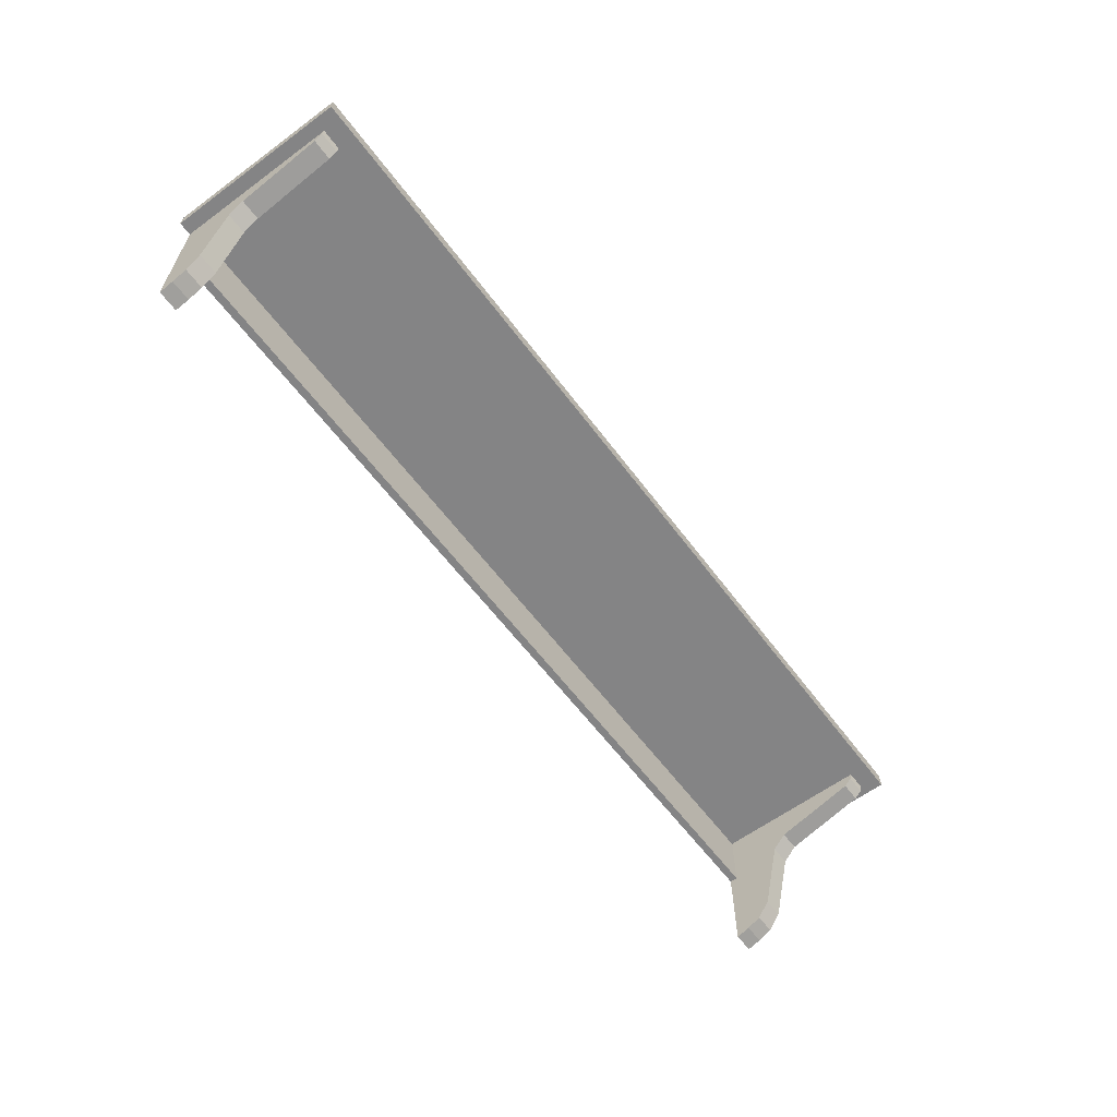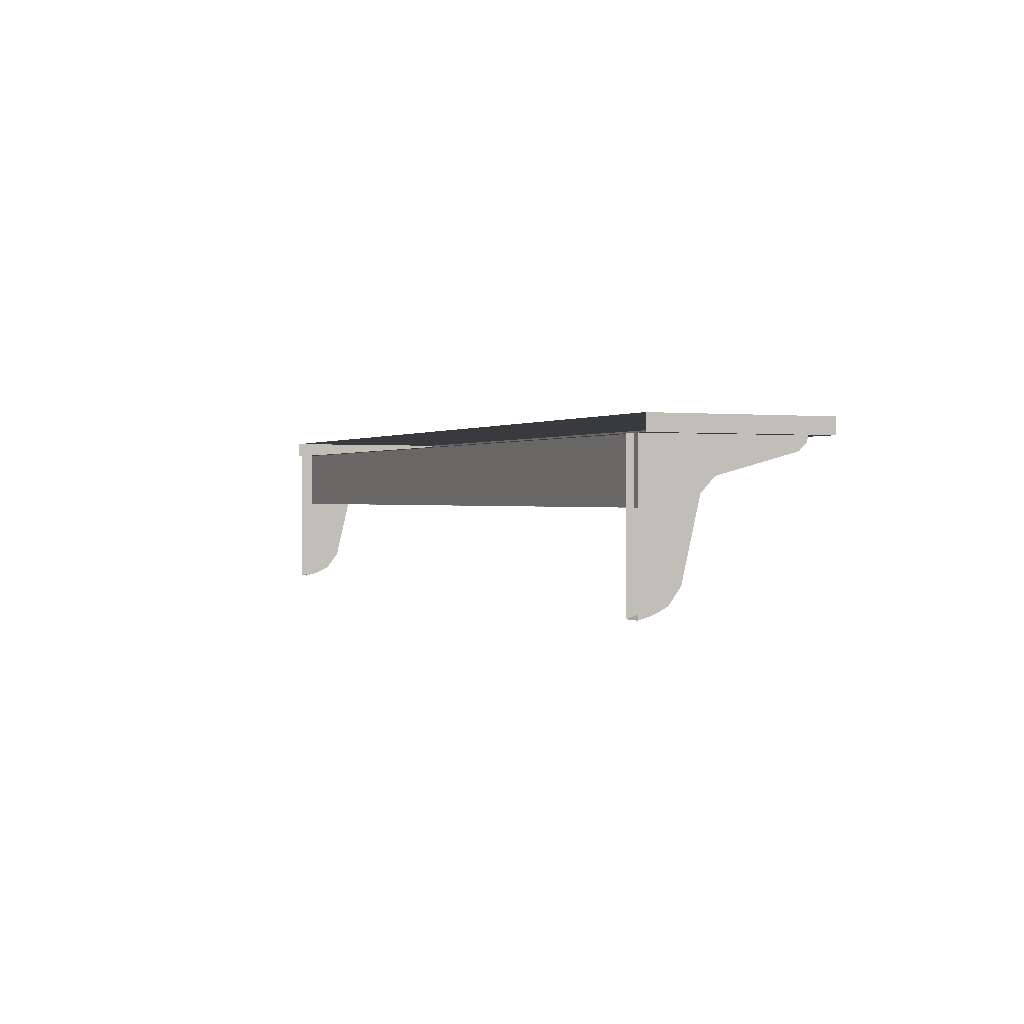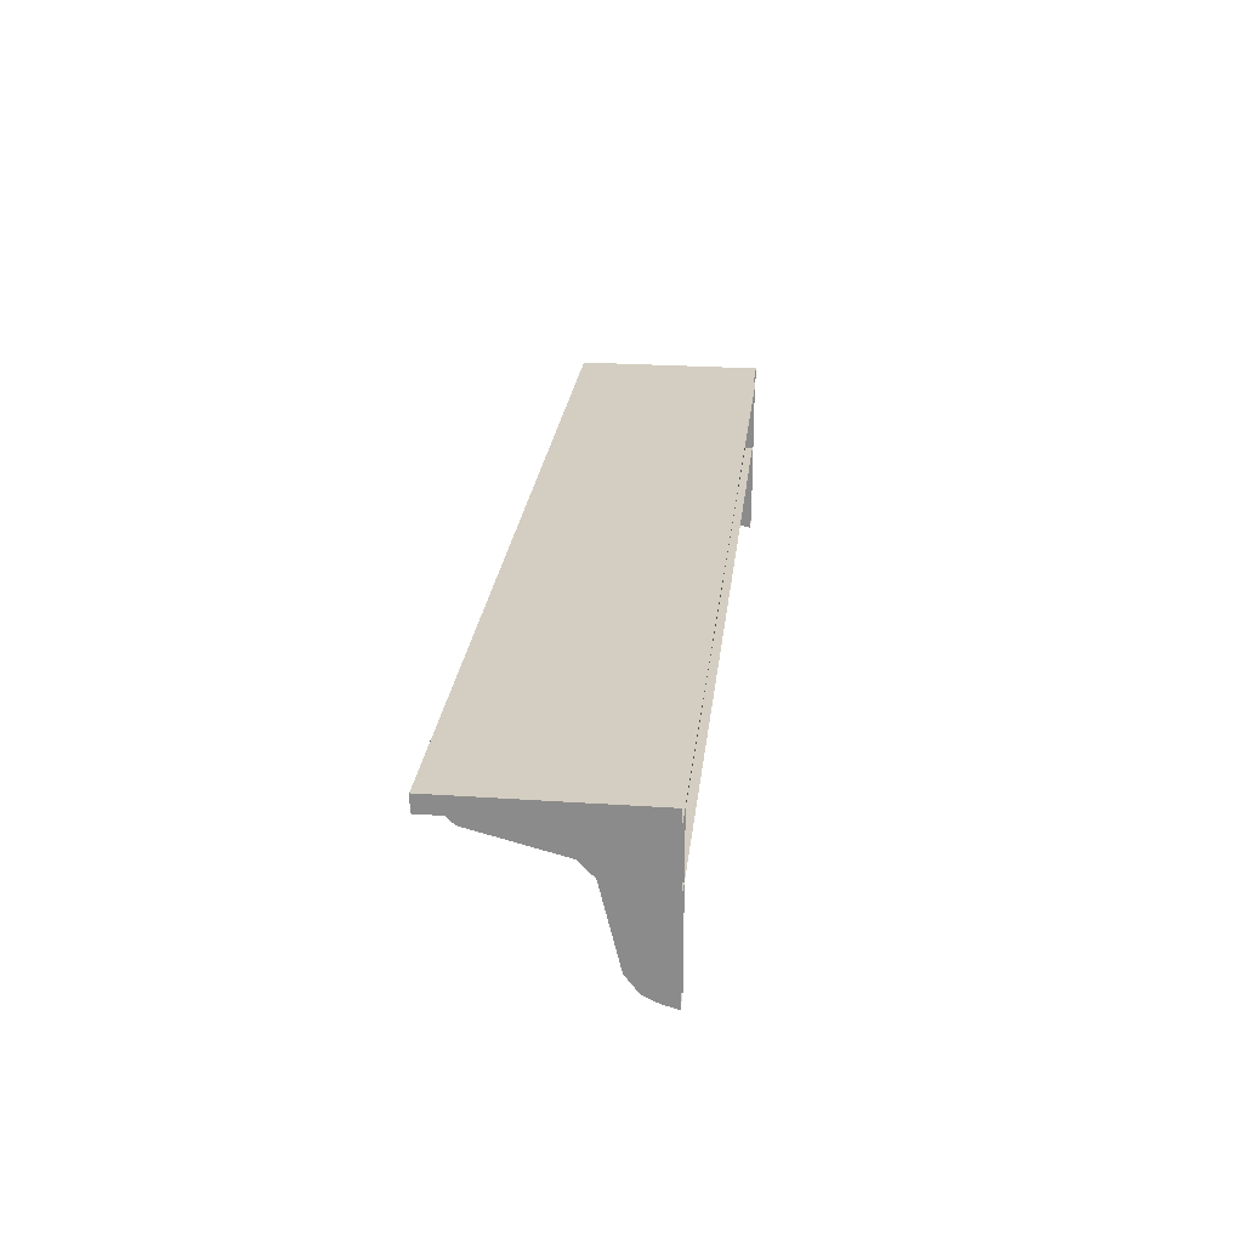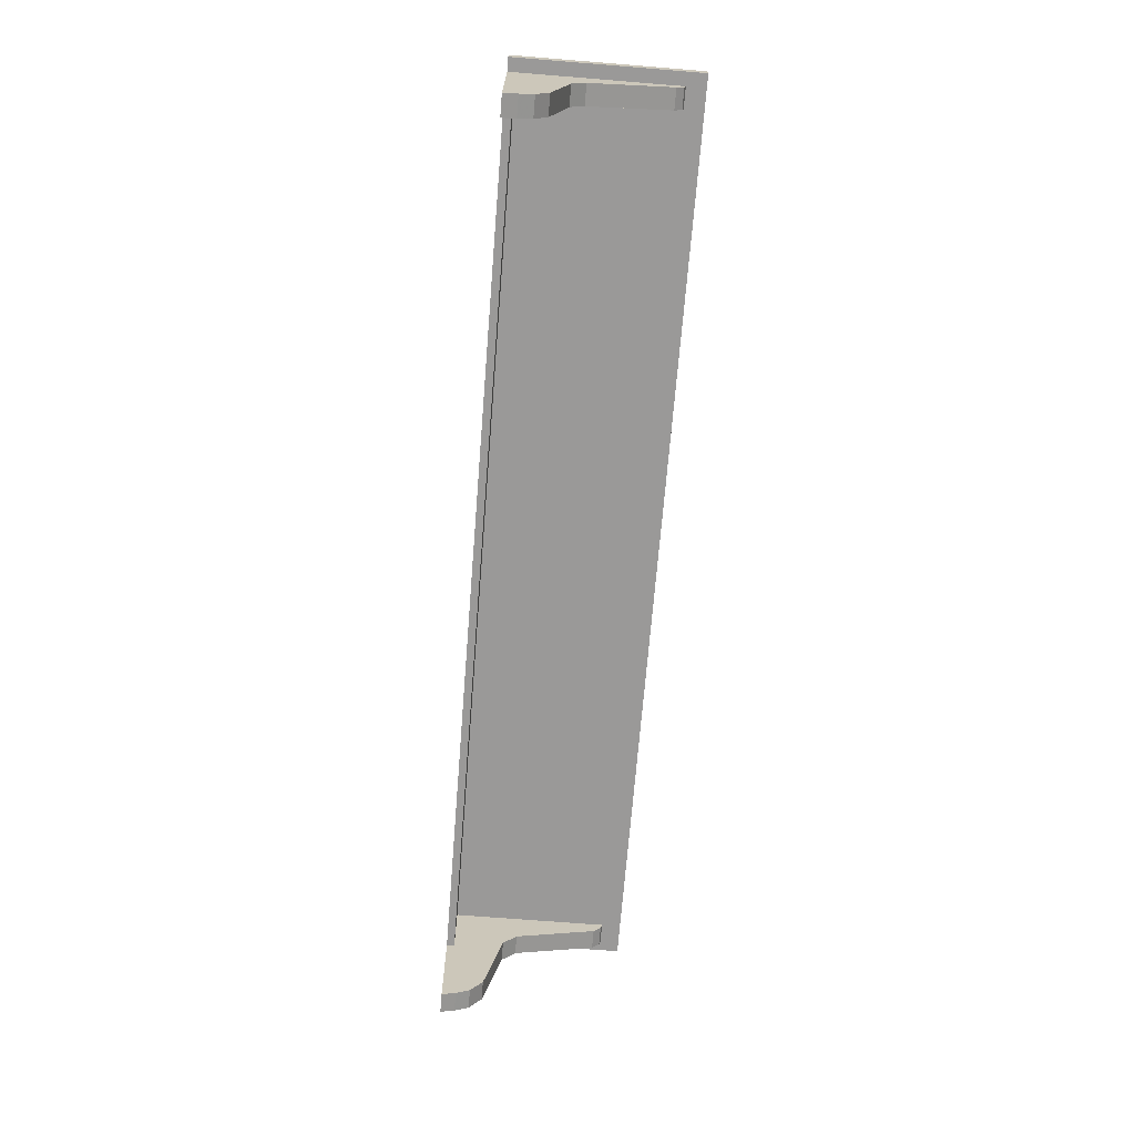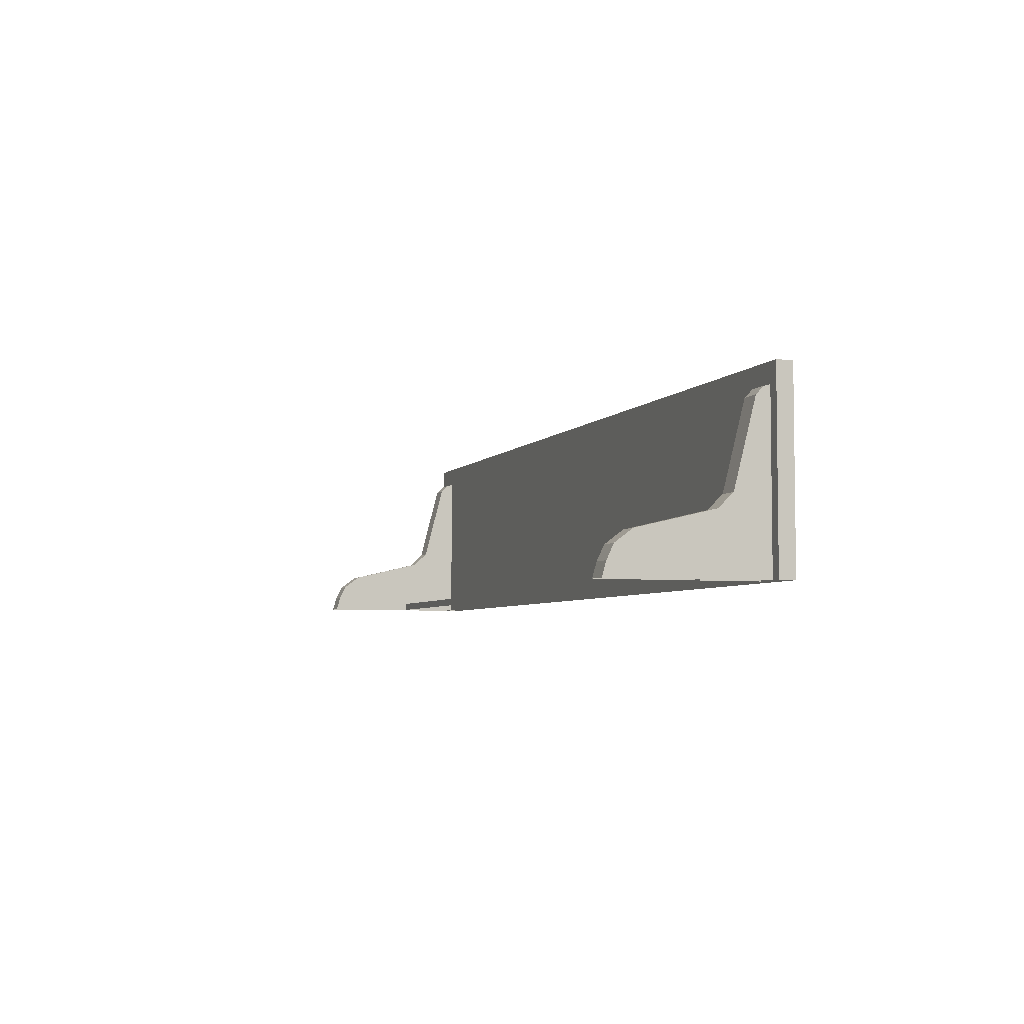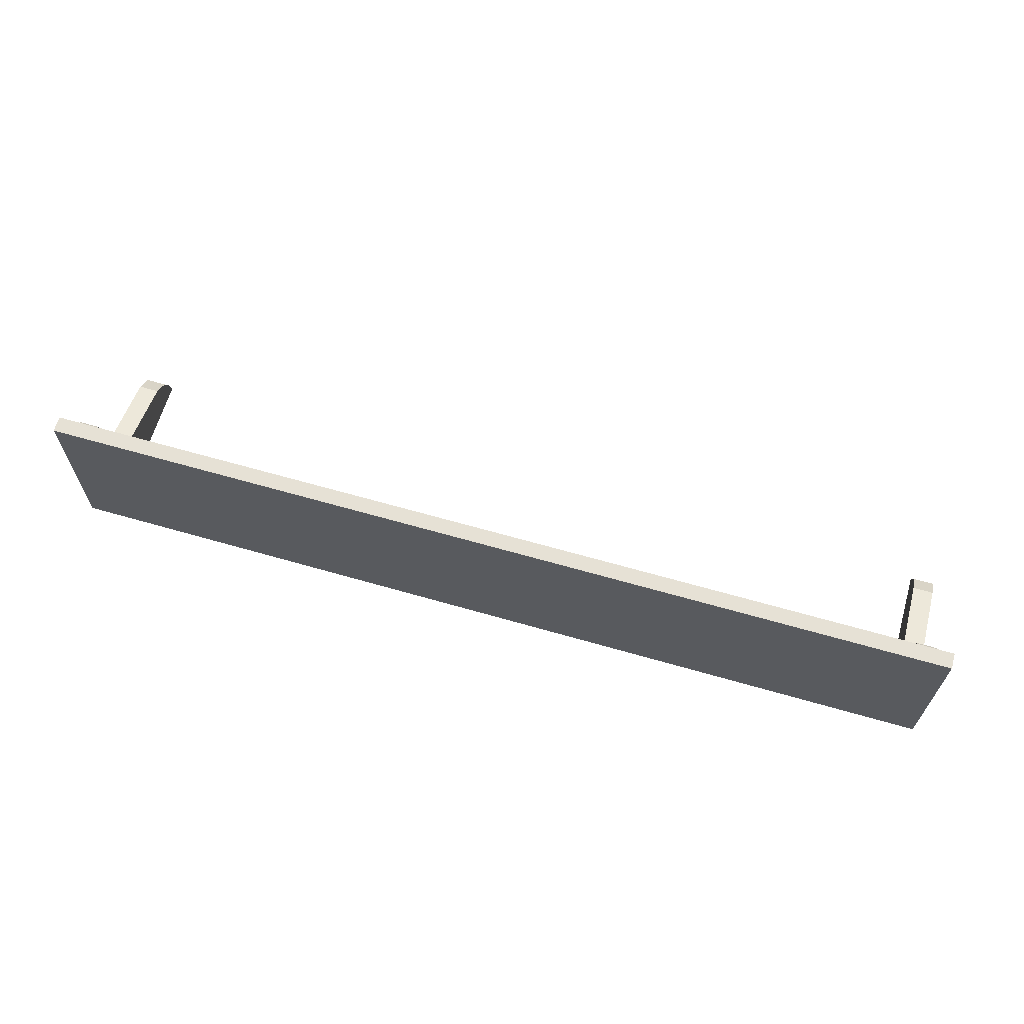
<metadata>
{"format":"obj","ext":"obj","renderer":"f3d","projection":"perspective","resolution":1024,"background":"white","views":[{"elev":-61.5,"azim":-53.2,"up":"+Y"},{"elev":0.5,"azim":-114.2,"up":"+Y"},{"elev":25.0,"azim":96.3,"up":"+Y"},{"elev":-69.1,"azim":-94.6,"up":"+Y"},{"elev":-4.9,"azim":70.6,"up":"+Z"},{"elev":64.5,"azim":-163.8,"up":"+Z"}]}
</metadata>
<code>
g Chap01_Prop_Shelf_01b
v 1.518 0.001115 0.3003
v -0.009901 0.001115 0.3003
v -0.009901 0.001115 -0.0003052
v 1.518 0.001115 -0.0003053
v -0.009901 -0.02501 0.3003
v 1.518 -0.02501 0.3003
v 1.518 -0.02501 -0.0003053
v -0.009901 -0.02501 -0.0003052
v 1.518 0.001115 0.3003
v 1.518 -0.02501 0.3003
v -0.009901 -0.02501 0.3003
v -0.009901 0.001115 0.3003
v -0.009901 0.001115 0.3003
v -0.009901 -0.02501 0.3003
v -0.009901 -0.02501 -0.0003052
v -0.009901 0.001115 -0.0003052
v 1.518 0.001115 0.3003
v 1.518 0.001115 -0.0003053
v 1.518 -0.02501 -0.0003053
v 1.518 -0.02501 0.3003
v 0.02983 -0.125 0.01227
v 1.483 -0.125 0.01227
v 1.483 -0.125 -0.0003053
v 0.02983 -0.125 -0.0003052
v 0.02983 -0.02501 0.01227
v 1.483 -0.02501 0.01227
v 1.483 -0.125 0.01227
v 0.02983 -0.125 0.01227
v 1.5 -0.03489 0.2659
v 1.466 -0.02501 0.2686
v 1.5 -0.02501 0.2686
v 1.466 -0.03489 0.2659
v 1.5 -0.04717 0.2534
v 1.466 -0.04717 0.2534
v 1.5 -0.08226 0.1185
v 1.466 -0.08226 0.1185
v 1.5 -0.1061 0.09571
v 1.466 -0.1061 0.09571
v 1.466 -0.2306 0.06609
v 1.5 -0.2306 0.06609
v 1.5 -0.2578 0.04546
v 1.466 -0.2578 0.04546
v 1.466 -0.2688 0.02258
v 1.5 -0.2688 0.02258
v 1.5 -0.2753 -0.0003052
v 1.466 -0.2753 -0.0003052
v 1.5 -0.2306 0.06609
v 1.5 -0.2688 0.02258
v 1.5 -0.2578 0.04546
v 1.5 -0.2753 -0.0003052
v 1.5 -0.1061 0.09571
v 1.5 -0.02501 -0.0003052
v 1.5 -0.08226 0.1185
v 1.5 -0.04717 0.2534
v 1.5 -0.02501 0.2686
v 1.5 -0.03489 0.2659
v 1.466 -0.2688 0.02258
v 1.466 -0.2306 0.06609
v 1.466 -0.2578 0.04546
v 1.466 -0.2753 -0.0003052
v 1.466 -0.1061 0.09571
v 1.466 -0.02501 -0.0003052
v 1.466 -0.08226 0.1185
v 1.466 -0.04717 0.2534
v 1.466 -0.02501 0.2686
v 1.466 -0.03489 0.2659
v 0.04569 -0.03489 0.2659
v 0.01182 -0.02501 0.2686
v 0.04569 -0.02501 0.2686
v 0.01182 -0.03489 0.2659
v 0.04569 -0.04717 0.2534
v 0.01182 -0.04717 0.2534
v 0.04569 -0.08226 0.1185
v 0.01182 -0.08226 0.1185
v 0.04569 -0.1061 0.09571
v 0.01182 -0.1061 0.09571
v 0.01182 -0.2306 0.06609
v 0.04569 -0.2306 0.06609
v 0.04569 -0.2578 0.04546
v 0.01182 -0.2578 0.04546
v 0.01182 -0.2688 0.02258
v 0.04569 -0.2688 0.02258
v 0.04569 -0.2753 -0.0003051
v 0.01182 -0.2753 -0.0003051
v 0.04569 -0.2306 0.06609
v 0.04569 -0.2688 0.02258
v 0.04569 -0.2578 0.04546
v 0.04569 -0.2753 -0.0003051
v 0.04569 -0.1061 0.09571
v 0.04569 -0.02501 -0.0003051
v 0.04569 -0.08226 0.1185
v 0.04569 -0.04717 0.2534
v 0.04569 -0.02501 0.2686
v 0.04569 -0.03489 0.2659
v 0.01182 -0.2688 0.02258
v 0.01182 -0.2306 0.06609
v 0.01182 -0.2578 0.04546
v 0.01182 -0.2753 -0.0003051
v 0.01182 -0.1061 0.09571
v 0.01182 -0.02501 -0.0003051
v 0.01182 -0.08226 0.1185
v 0.01182 -0.04717 0.2534
v 0.01182 -0.02501 0.2686
v 0.01182 -0.03489 0.2659
g Chap01_Prop_Shelf_01b_0
f 3 2 1
f 4 3 1
f 7 6 5
f 8 7 5
f 11 10 9
f 12 11 9
f 15 14 13
f 16 15 13
f 19 18 17
f 20 19 17
f 23 22 21
f 24 23 21
f 27 26 25
f 28 27 25
f 31 30 29
f 30 32 29
f 33 29 32
f 34 33 32
f 35 33 34
f 36 35 34
f 37 35 36
f 38 37 36
f 37 38 39
f 40 37 39
f 40 39 41
f 39 42 41
f 42 43 41
f 43 44 41
f 44 43 45
f 43 46 45
f 49 48 47
f 48 50 47
f 47 50 51
f 50 52 51
f 53 51 52
f 54 53 52
f 55 54 52
f 56 54 55
f 59 58 57
f 58 60 57
f 58 61 60
f 61 62 60
f 61 63 62
f 63 64 62
f 64 65 62
f 66 65 64
f 69 68 67
f 68 70 67
f 71 67 70
f 72 71 70
f 73 71 72
f 74 73 72
f 75 73 74
f 76 75 74
f 75 76 77
f 78 75 77
f 78 77 79
f 77 80 79
f 80 81 79
f 81 82 79
f 82 81 83
f 81 84 83
f 87 86 85
f 86 88 85
f 85 88 89
f 88 90 89
f 91 89 90
f 92 91 90
f 93 92 90
f 94 92 93
f 97 96 95
f 96 98 95
f 96 99 98
f 99 100 98
f 99 101 100
f 101 102 100
f 102 103 100
f 104 103 102

</code>
